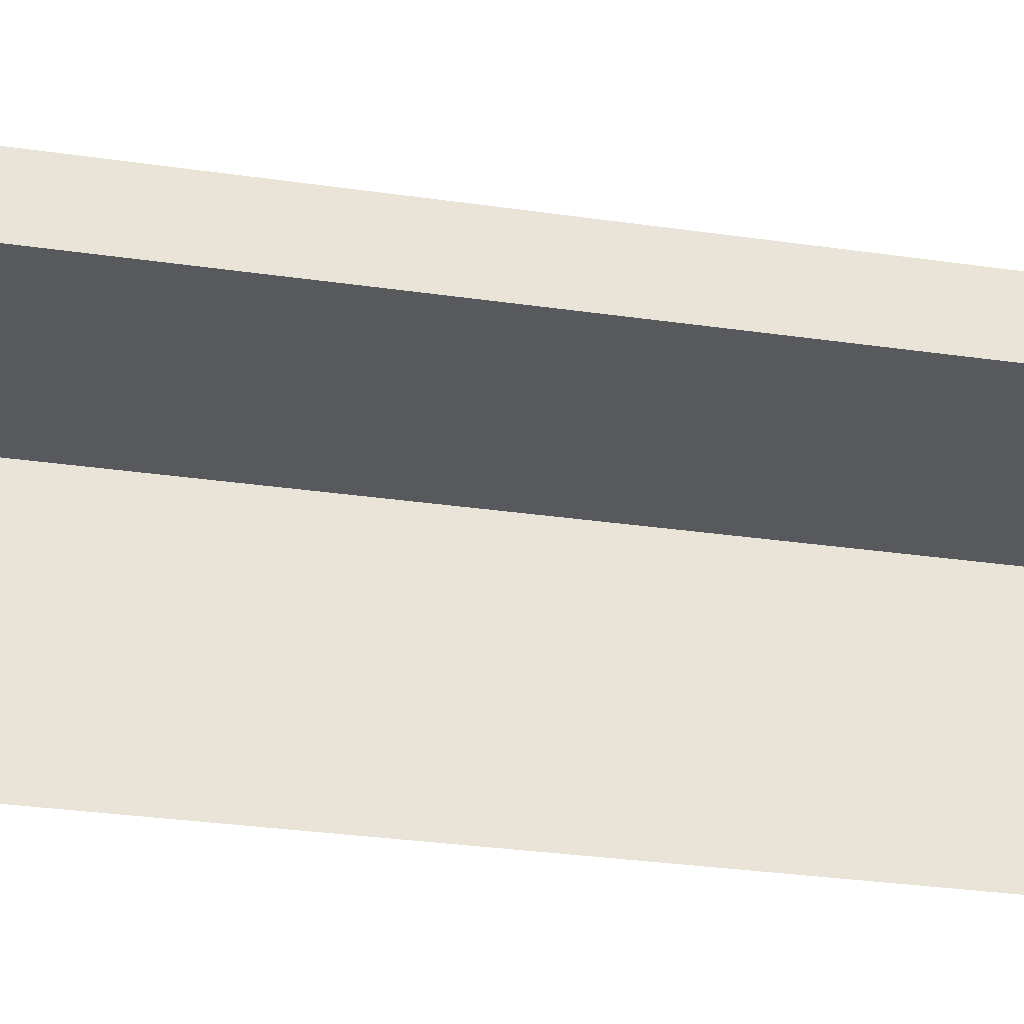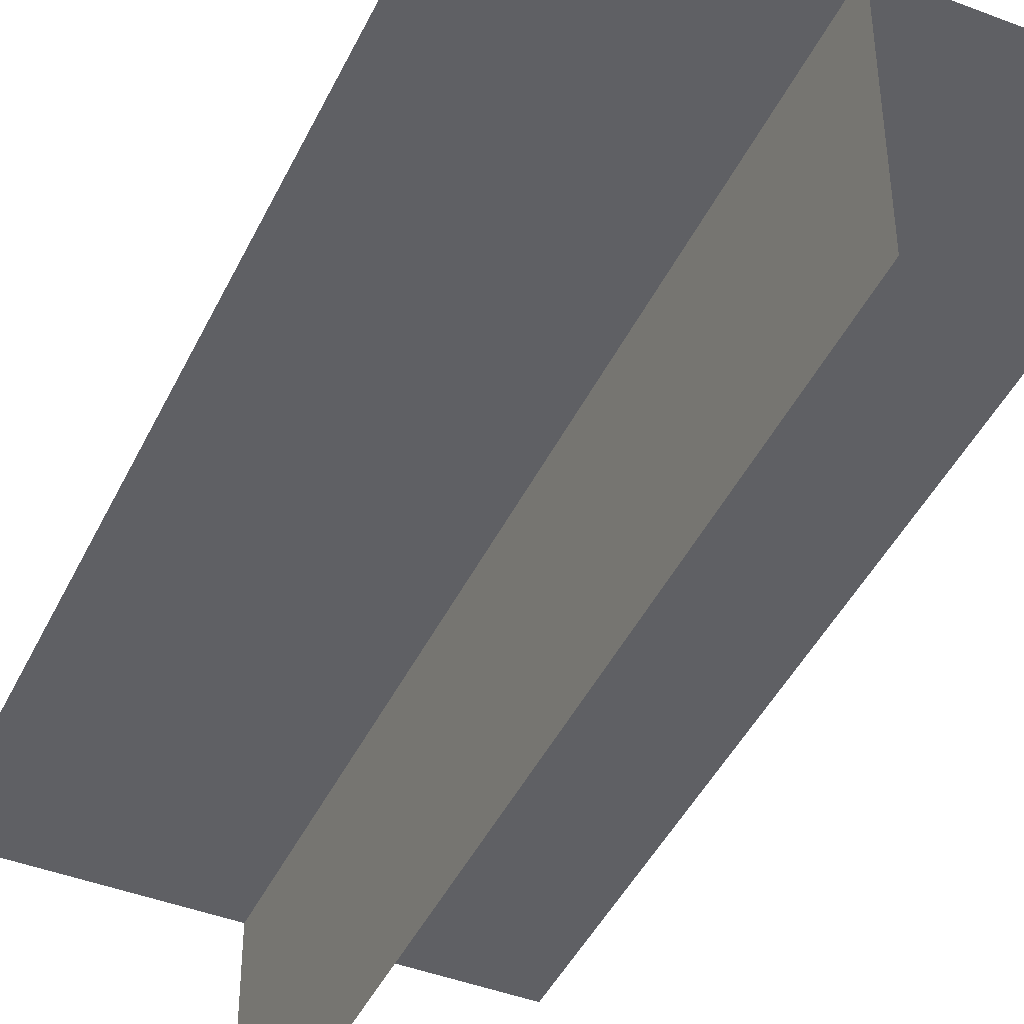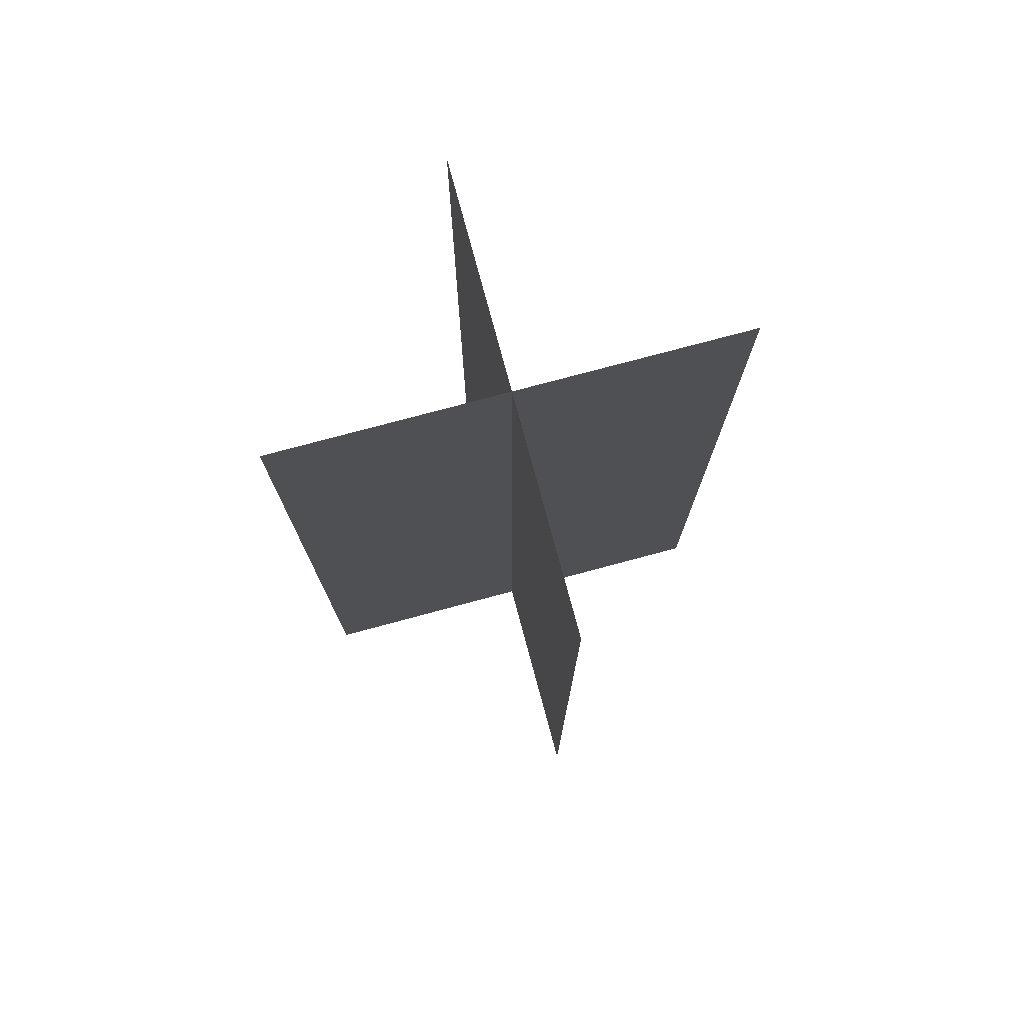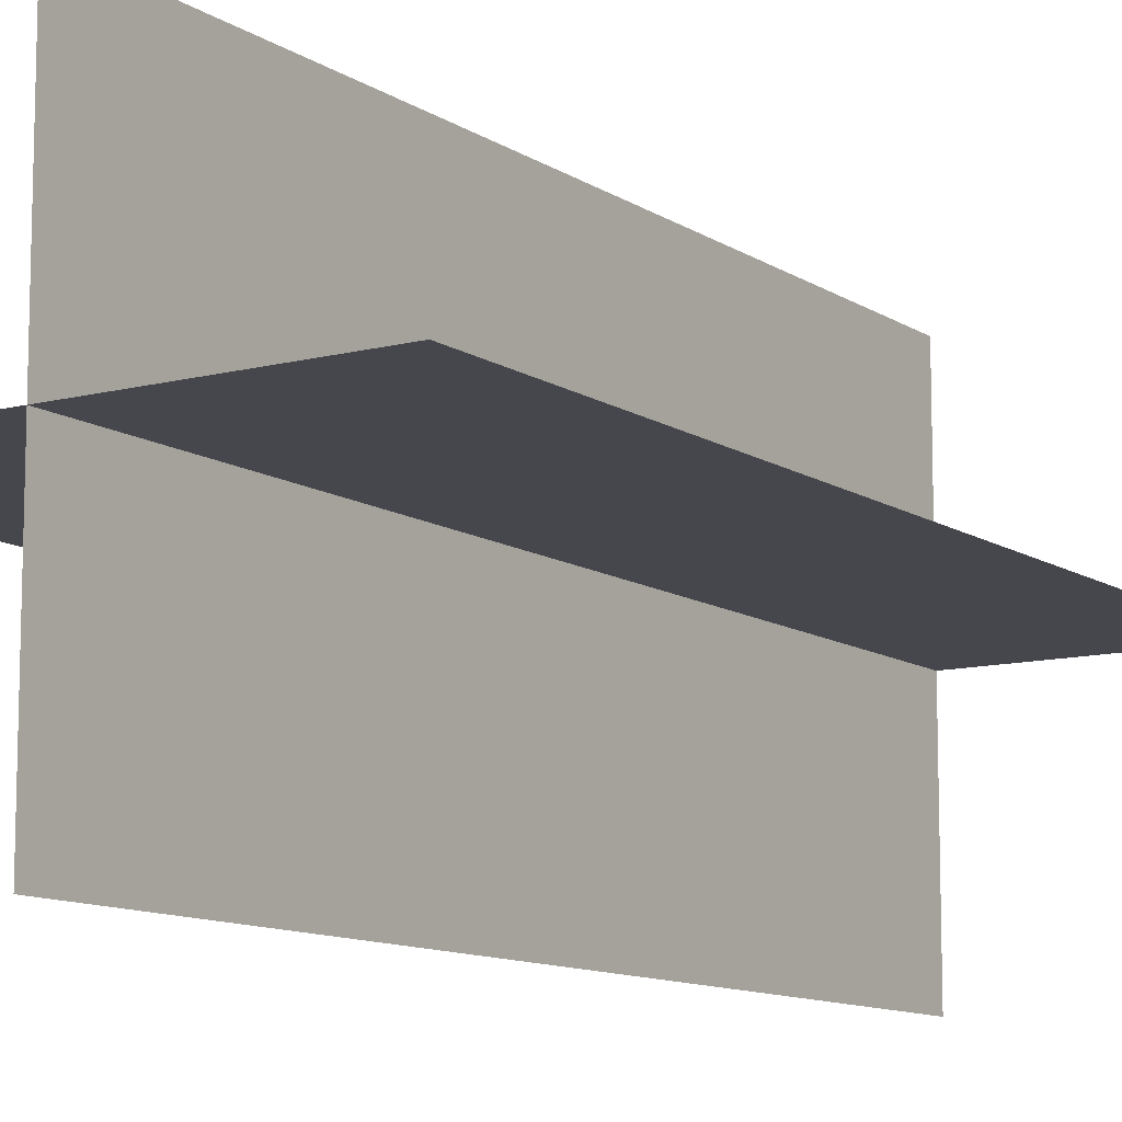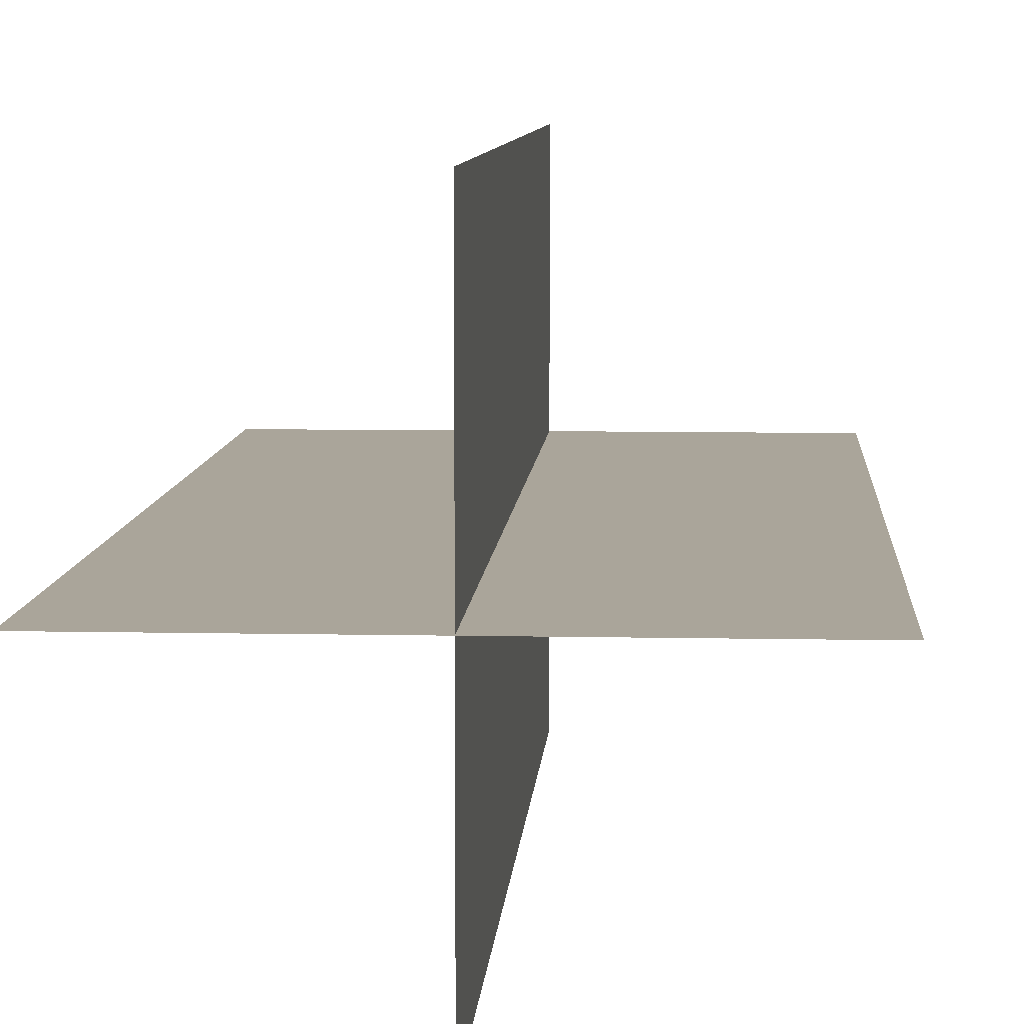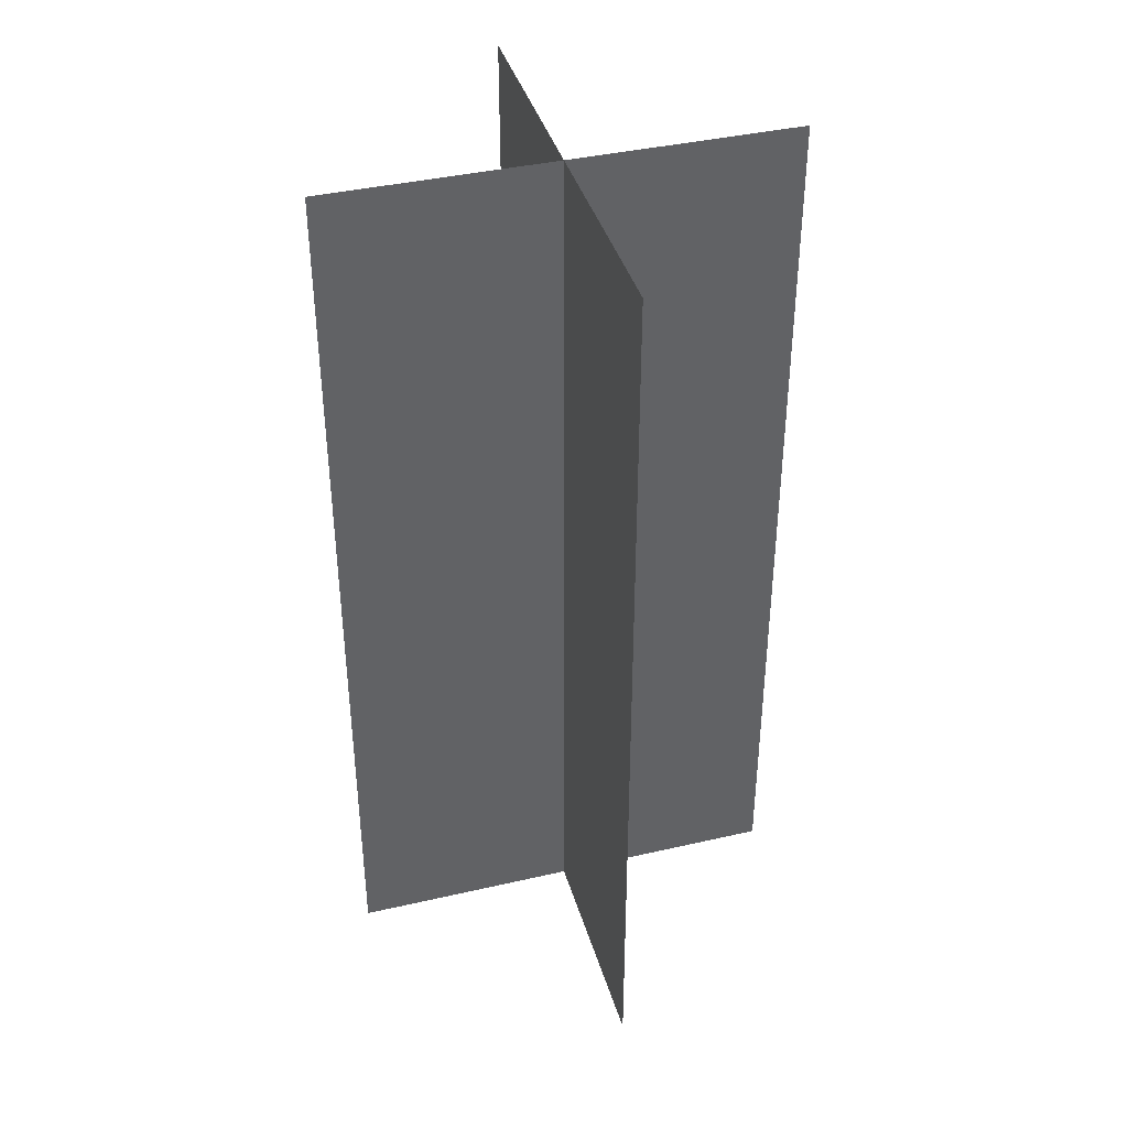
<metadata>
{"format":"obj","ext":"obj","renderer":"f3d","projection":"perspective","resolution":1024,"background":"white","views":[{"elev":-30.1,"azim":-102.0,"up":"+Z"},{"elev":-43.9,"azim":-24.3,"up":"+Z"},{"elev":76.6,"azim":-105.0,"up":"+Y"},{"elev":-10.9,"azim":-147.1,"up":"+Z"},{"elev":7.6,"azim":3.5,"up":"+Z"},{"elev":39.9,"azim":-15.9,"up":"+Y"}]}
</metadata>
<code>
g default
v 0 1.648 0.4106
v -0 0 0.4106
v 0 1.648 -0.4106
v -0 0 -0.4106
v 0 0.8238 -0.4106
v -0 0.8238 0.4106
v -0.4106 1.648 0
v -0.4106 0 0
v 0.4106 1.648 0
v 0.4106 -0 0
v 0.4106 0.8238 0
v -0.4106 0.8238 0
g worldPlant01_geo
f 6 2 4 5
f 1 6 5 3
f 12 8 10 11
f 7 12 11 9

</code>
